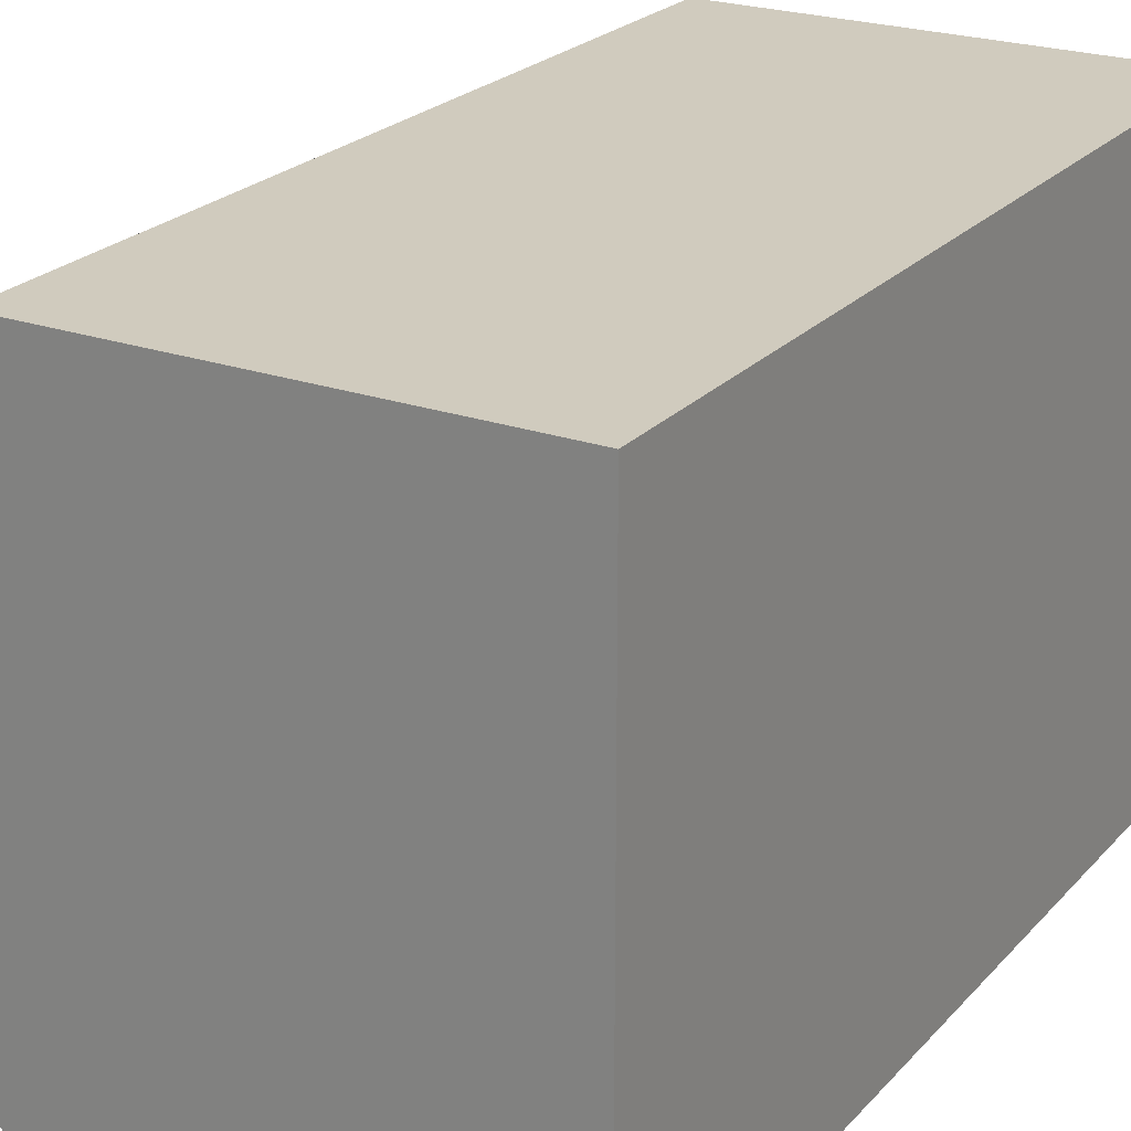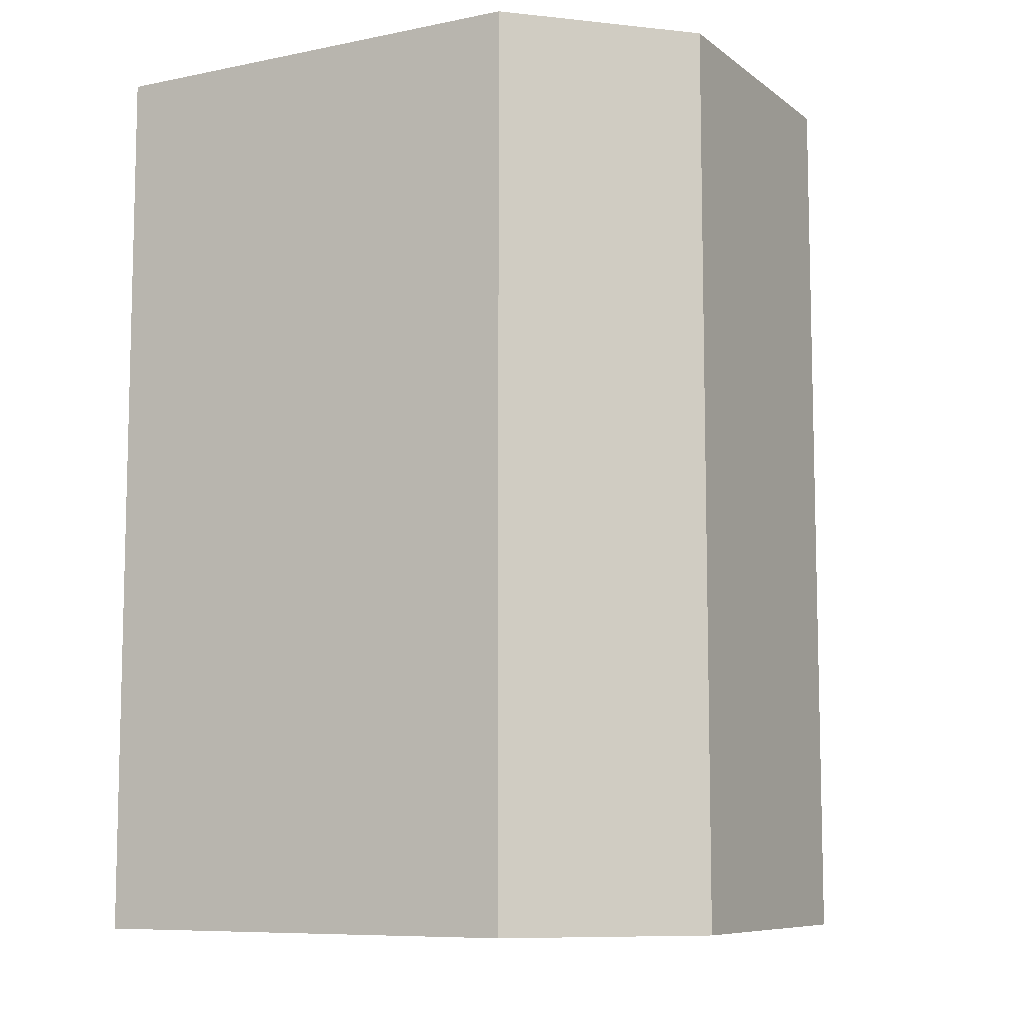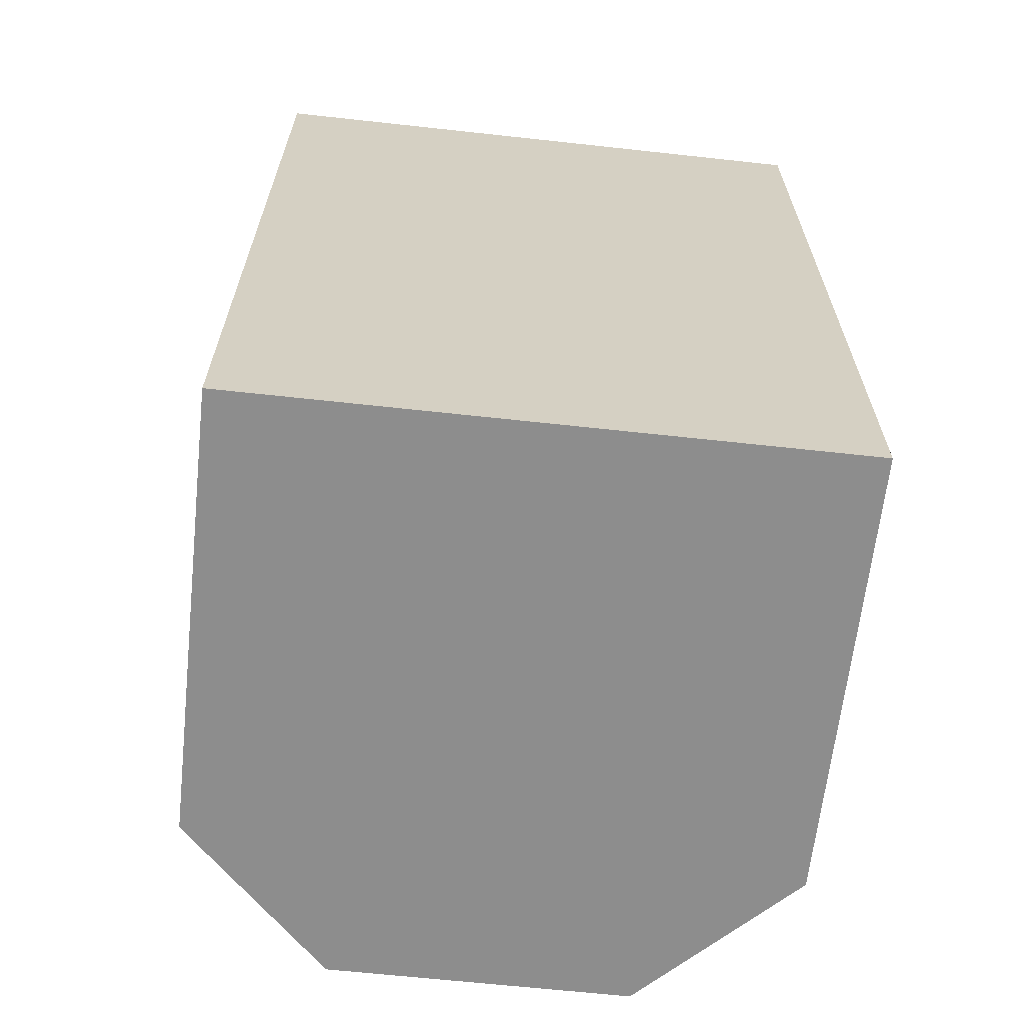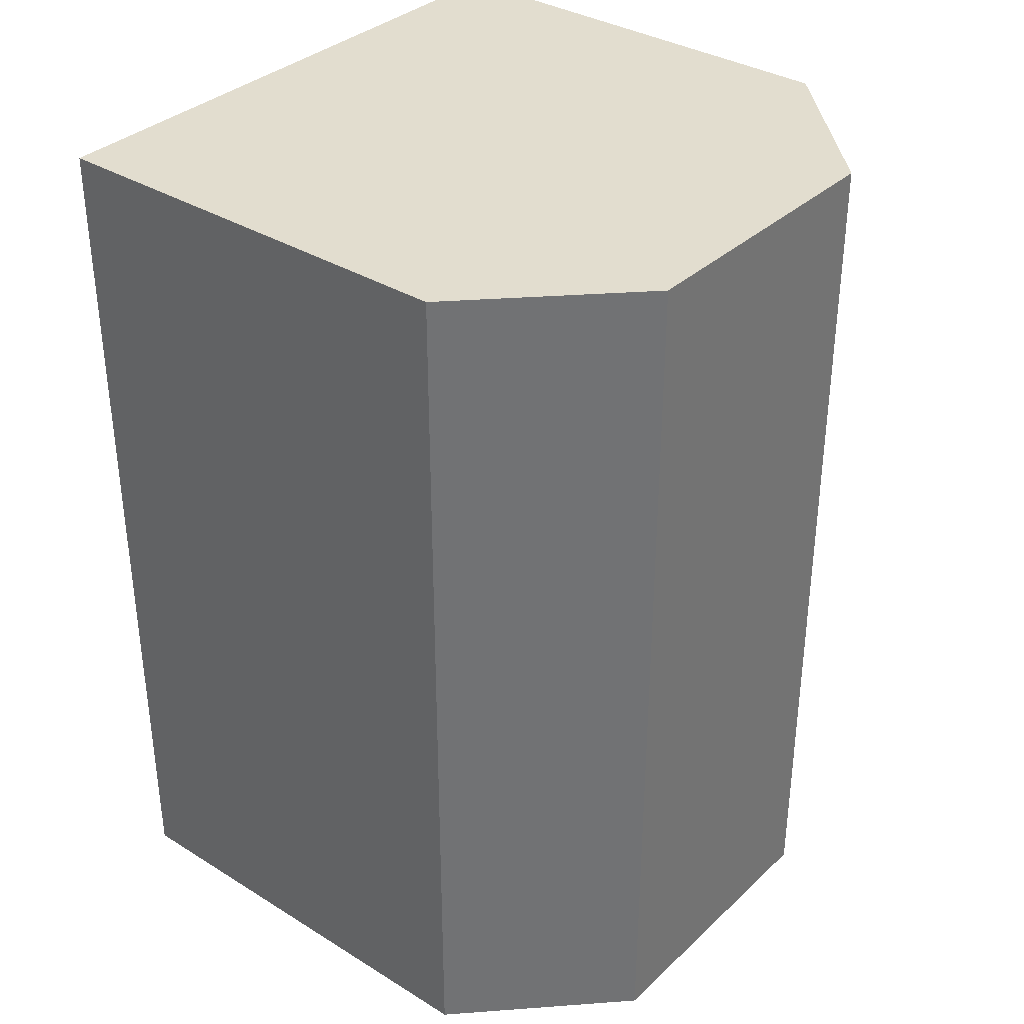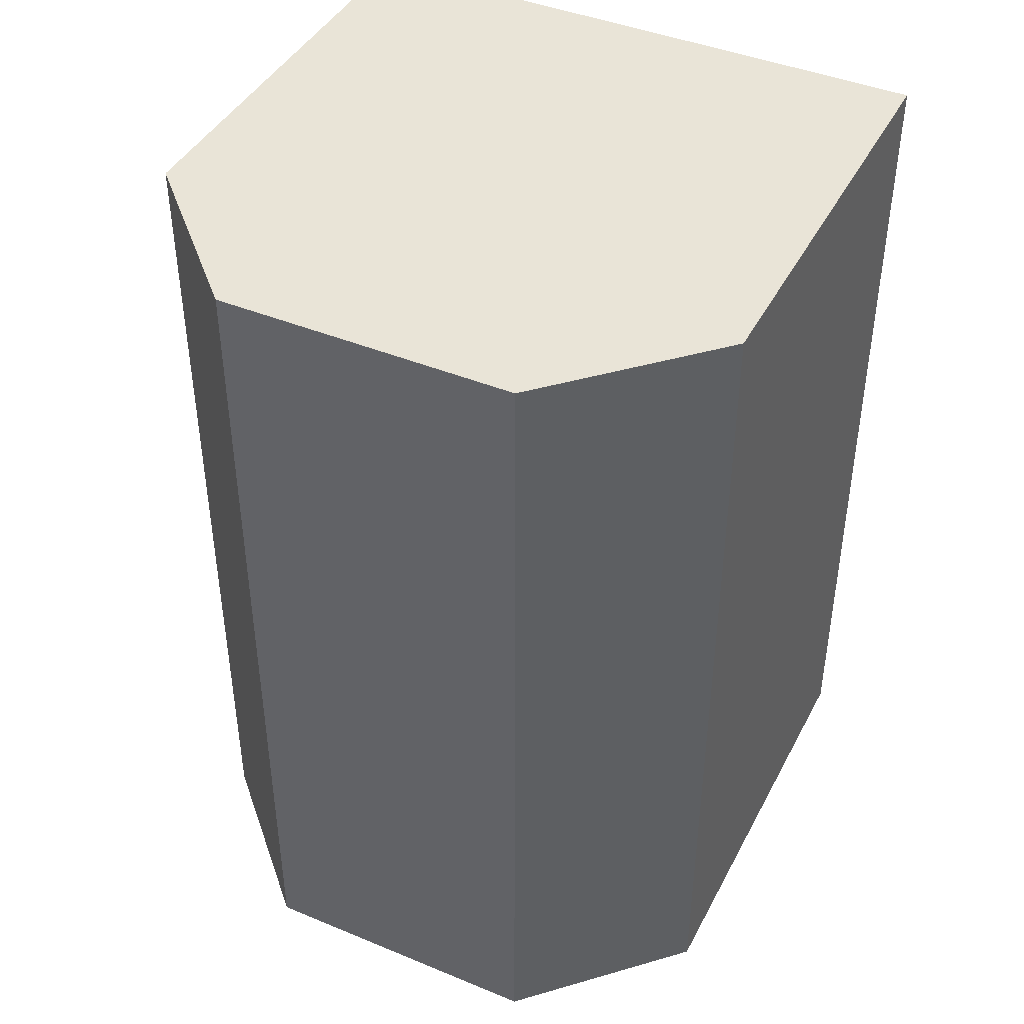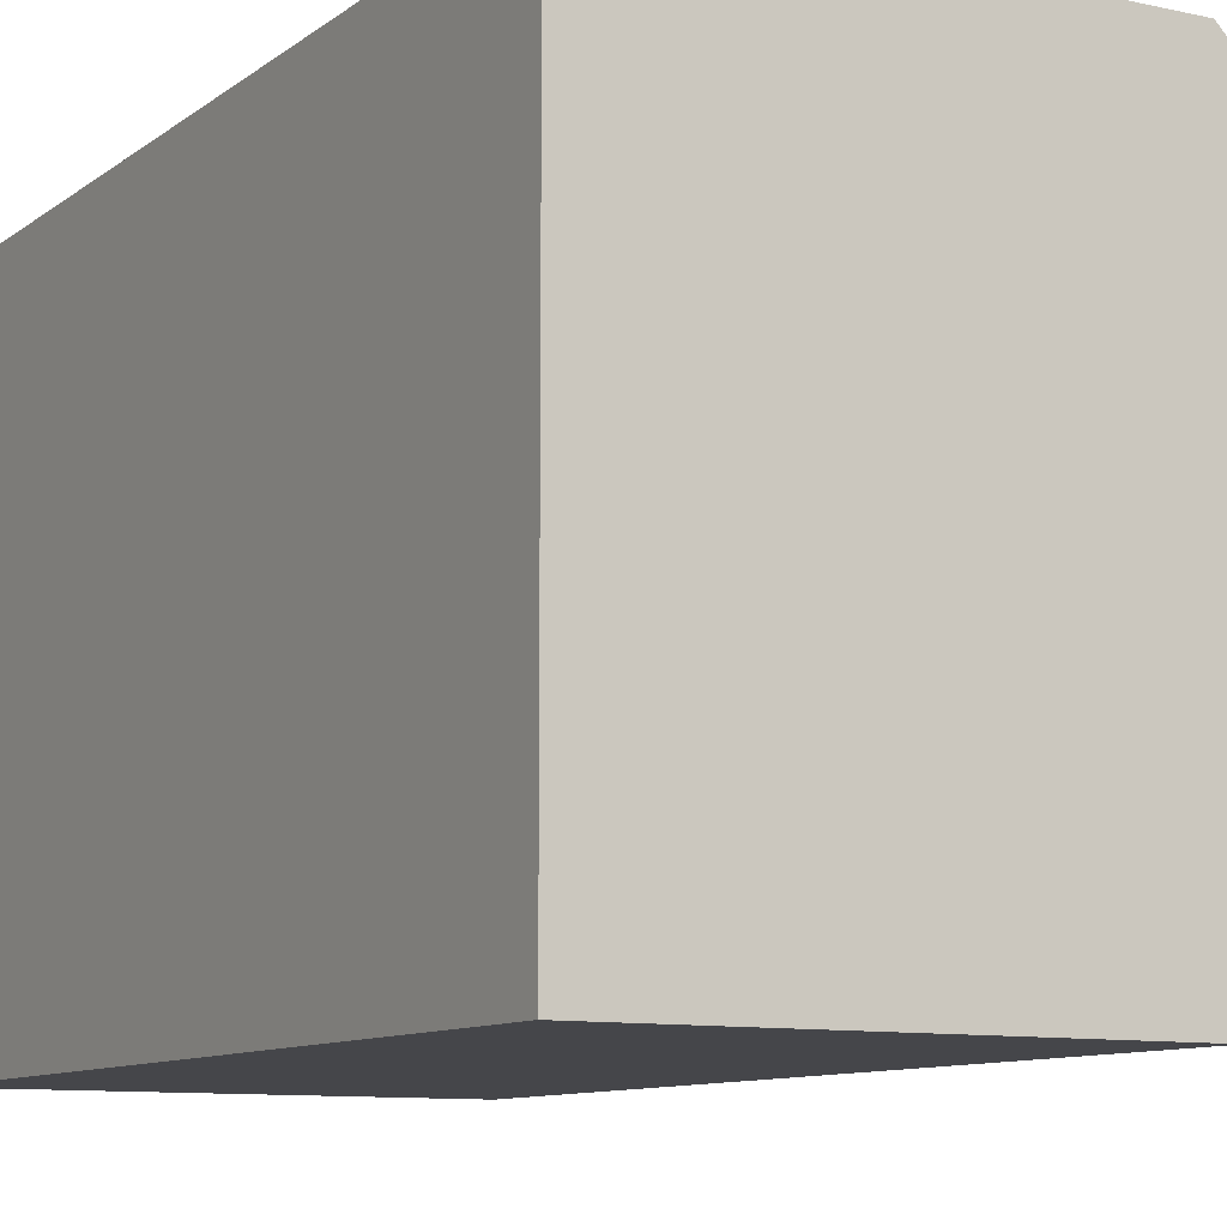
<metadata>
{"format":"obj","ext":"obj","renderer":"f3d","projection":"perspective","resolution":1024,"background":"white","views":[{"elev":23.3,"azim":-149.3,"up":"+Z"},{"elev":-8.6,"azim":28.8,"up":"+Y"},{"elev":-64.6,"azim":-96.3,"up":"+Y"},{"elev":34.9,"azim":39.4,"up":"+Y"},{"elev":42.9,"azim":116.1,"up":"+Y"},{"elev":-9.9,"azim":-29.7,"up":"+Z"}]}
</metadata>
<code>
g pb_Mesh64620
v 8 24 6
v 8 0 6
v 8 24 2
v 8 0 2
v 24 24 2
v 24 0 2
v 20 0 6
v 20 24 6
v 20 24 6
v 20 0 6
v 8 24 6
v 8 0 6
v 20 24 -10
v 8 24 -10
v 8 0 -10
v 20 0 -10
v 20 0 6
v 24 0 2
v 20 0 2
v 8 0 6
v 8 0 2
v 8 0 -6
v 8 24 -6
v 8 0 -10
v 8 24 -10
v 24 24 -6
v 24 0 2
v 24 24 2
v 24 0 -6
v 20 24 -10
v 24 0 -6
v 24 24 -6
v 20 0 -10
v 20 0 -6
v 24 0 -6
v 20 0 -10
v 8 0 -6
v 8 0 -10
v 8 24 2
v 20 24 2
v 8 24 6
v 20 24 6
v 24 24 2
v 8 24 -10
v 20 24 -10
v 8 24 -6
v 20 24 -6
v 24 24 -6
g pb_Mesh64620_0
f 3 2 1
f 3 4 2
f 7 6 5
f 8 7 5
f 11 10 9
f 11 12 10
f 15 14 13
f 15 13 16
f 19 18 17
f 20 19 17
f 21 19 20
f 23 22 4
f 23 4 3
f 23 24 22
f 23 25 24
f 28 27 26
f 27 29 26
f 32 31 30
f 31 33 30
f 34 18 19
f 34 35 18
f 36 35 34
f 21 34 19
f 37 34 21
f 37 36 34
f 38 36 37
g pb_Mesh64620_1
f 41 40 39
f 42 40 41
f 42 43 40
f 46 45 44
f 47 45 46
f 39 47 46
f 40 47 39
f 47 48 45
f 43 48 47
f 40 43 47

</code>
